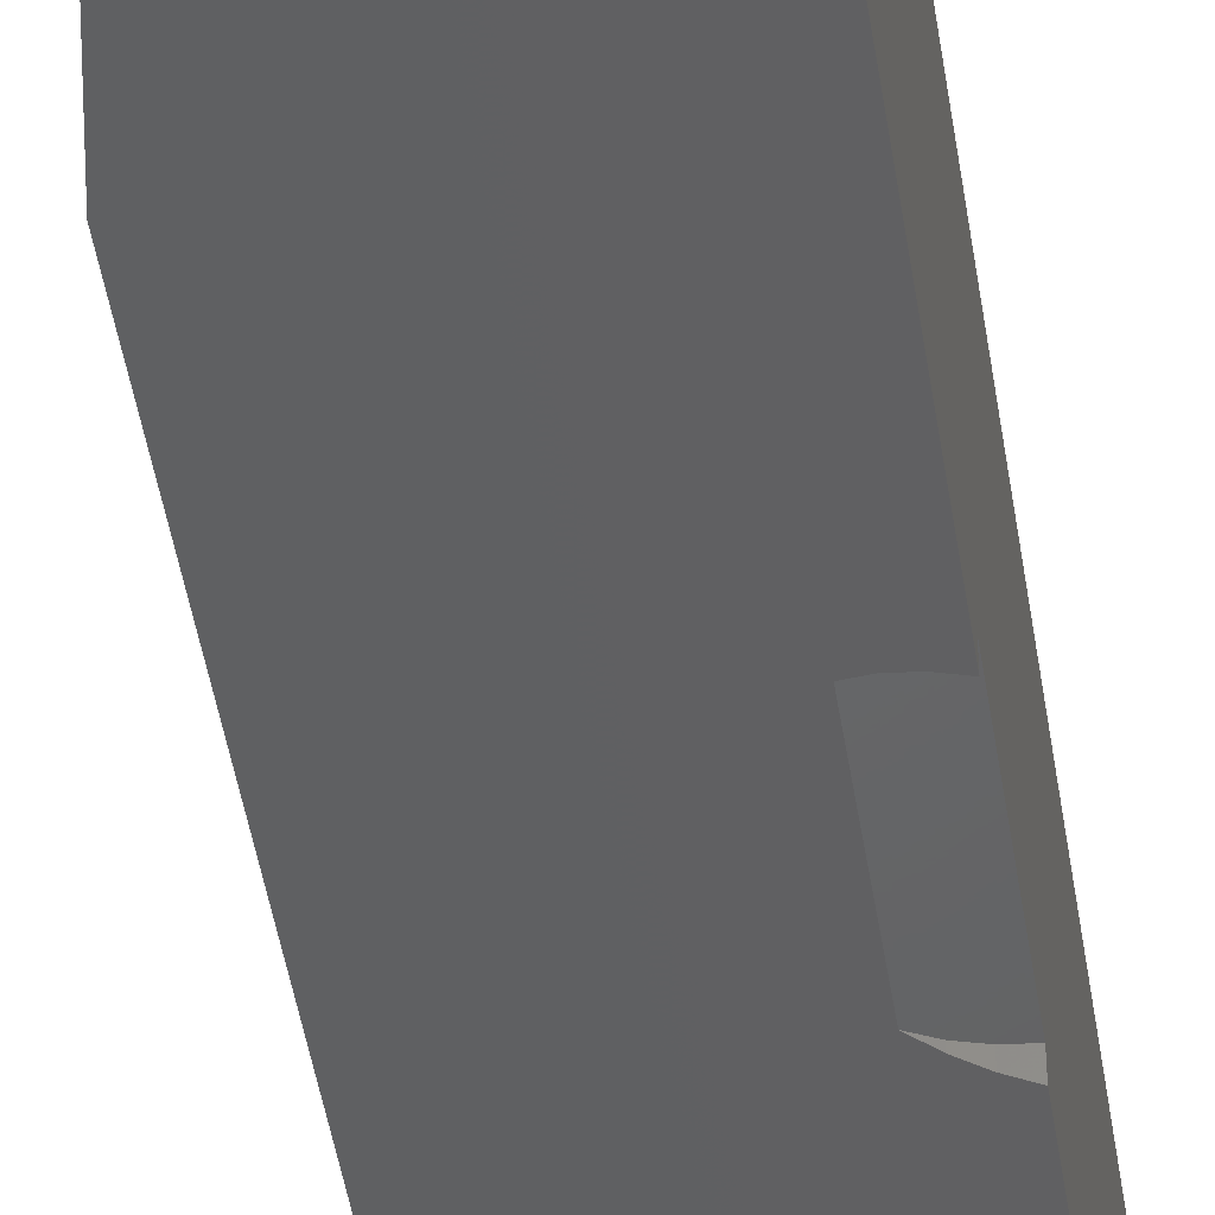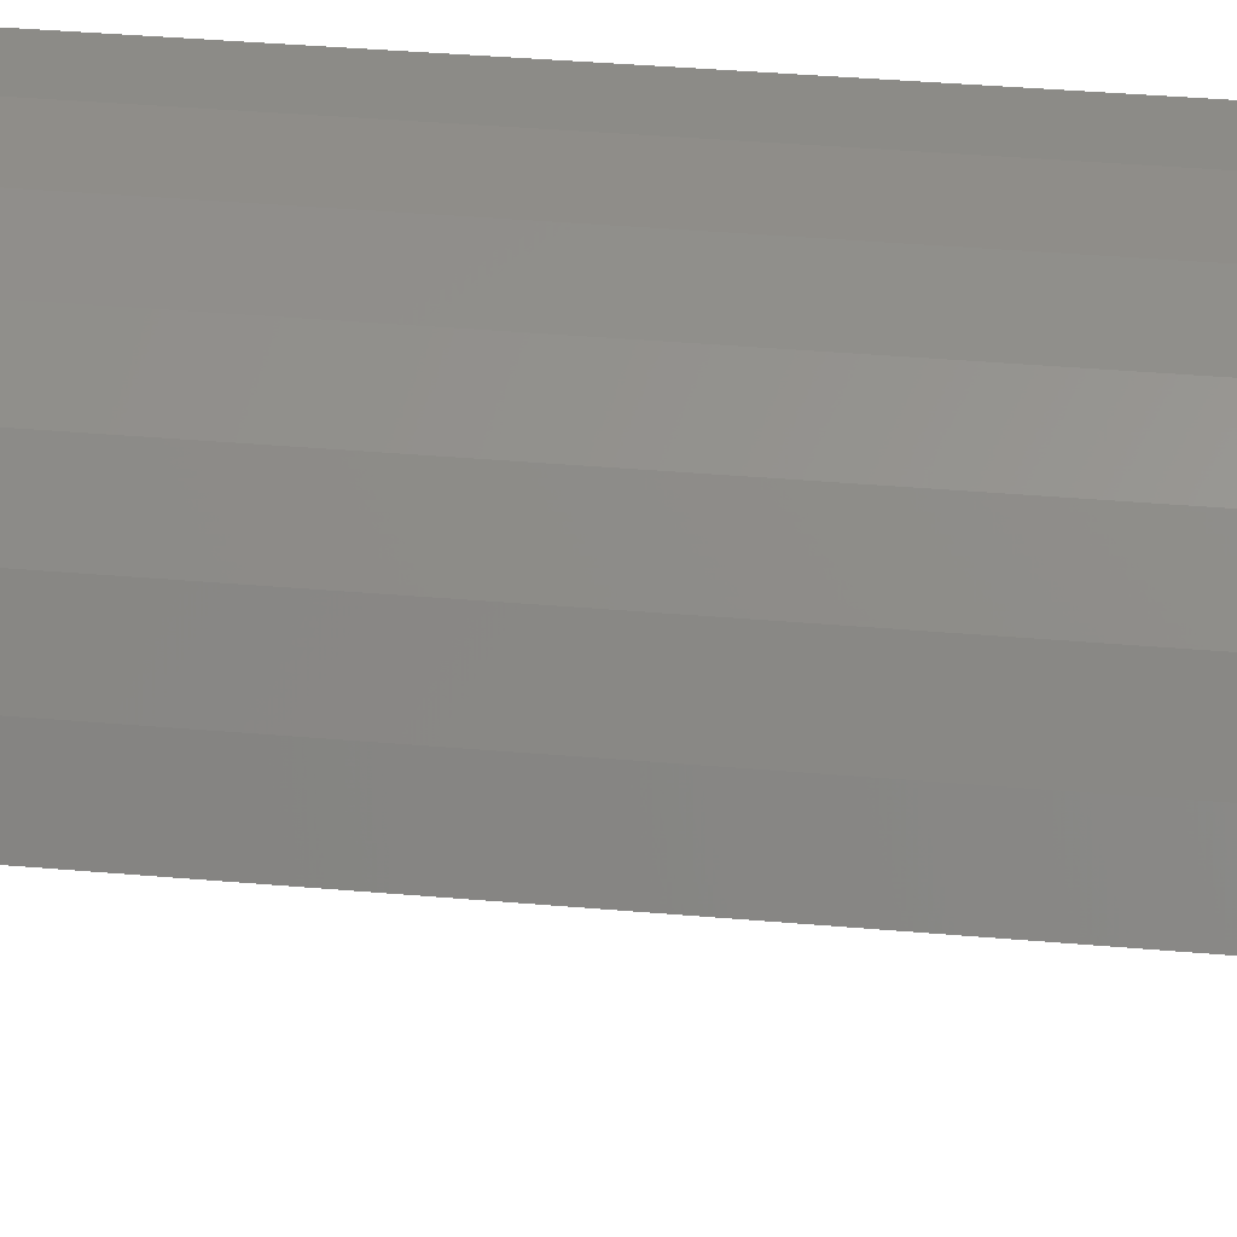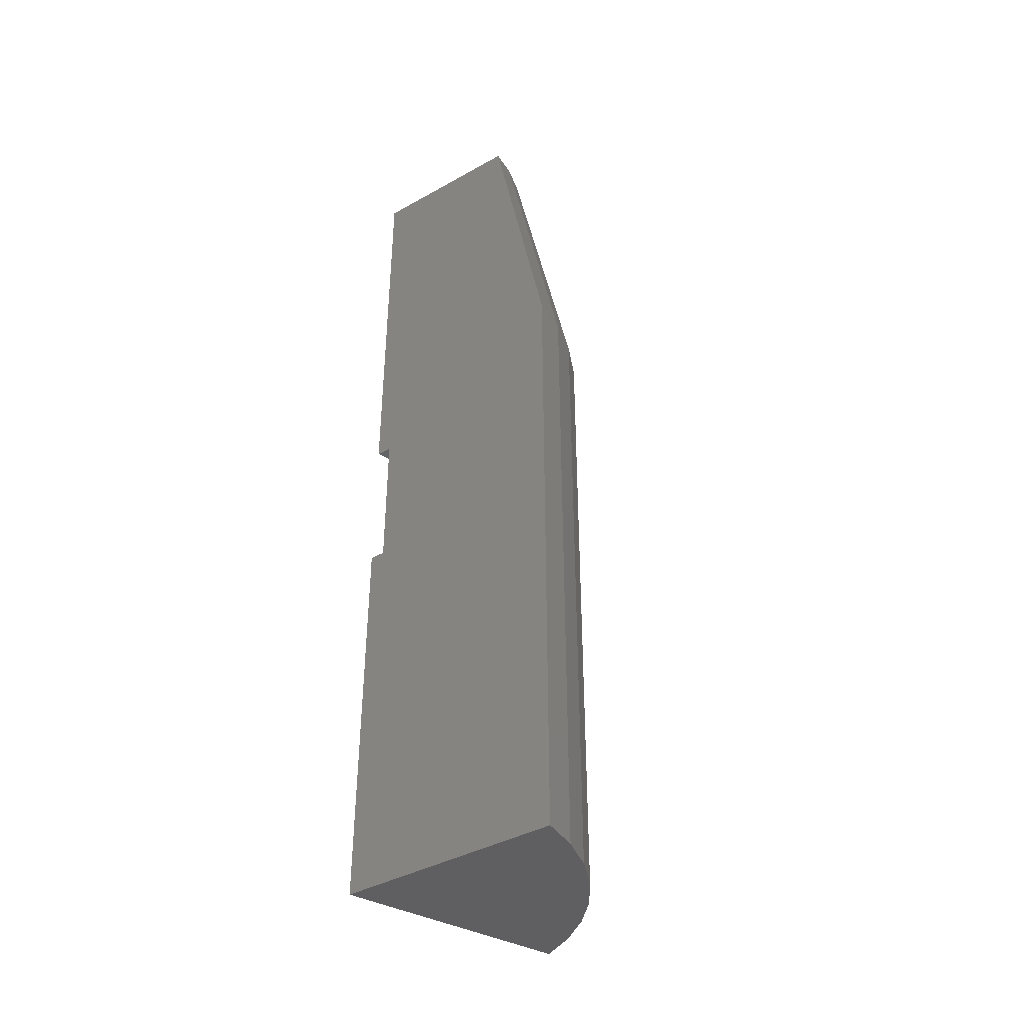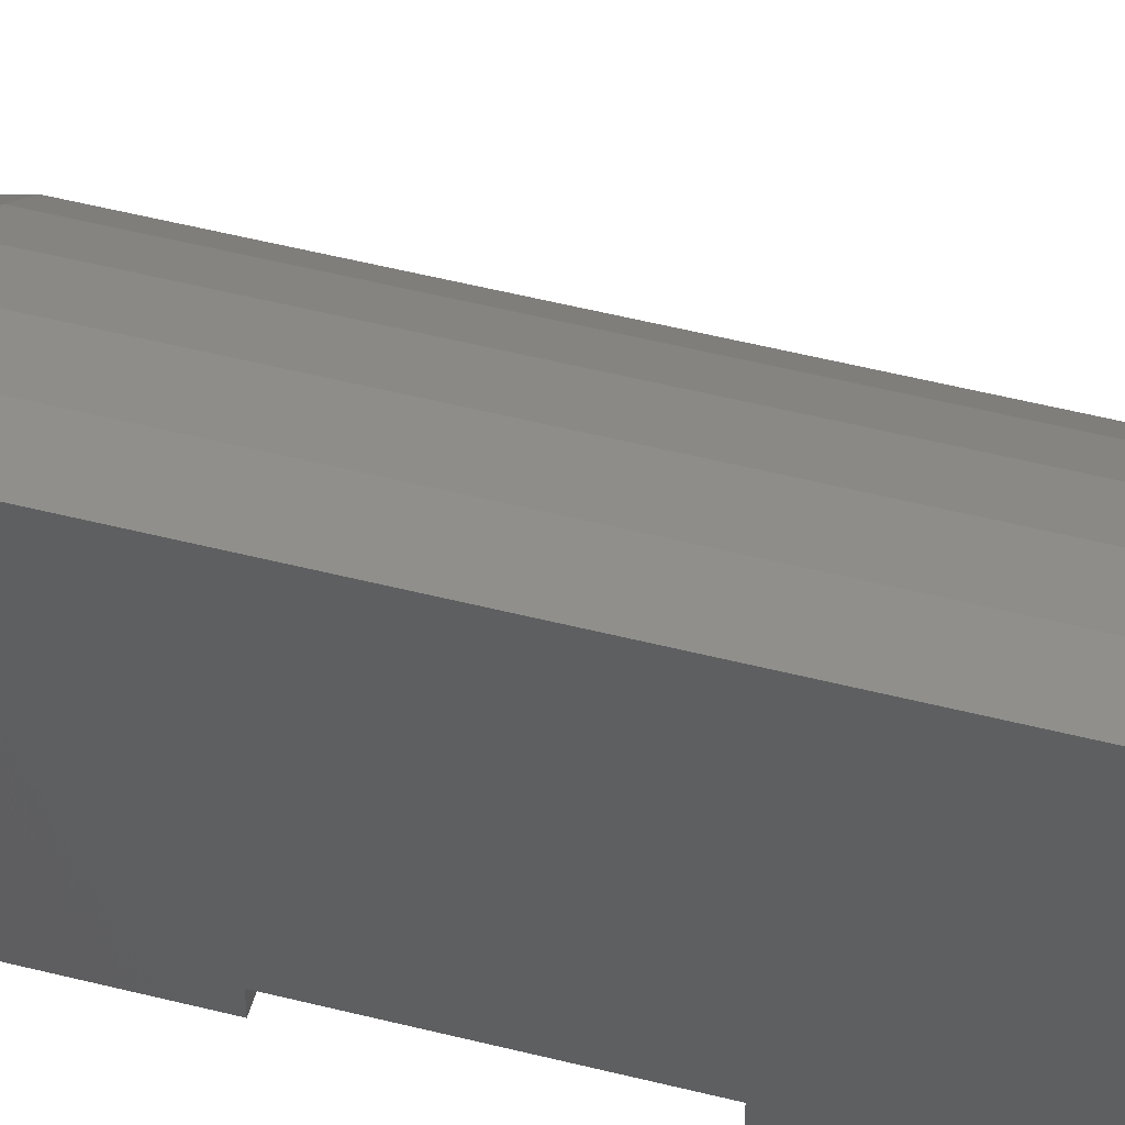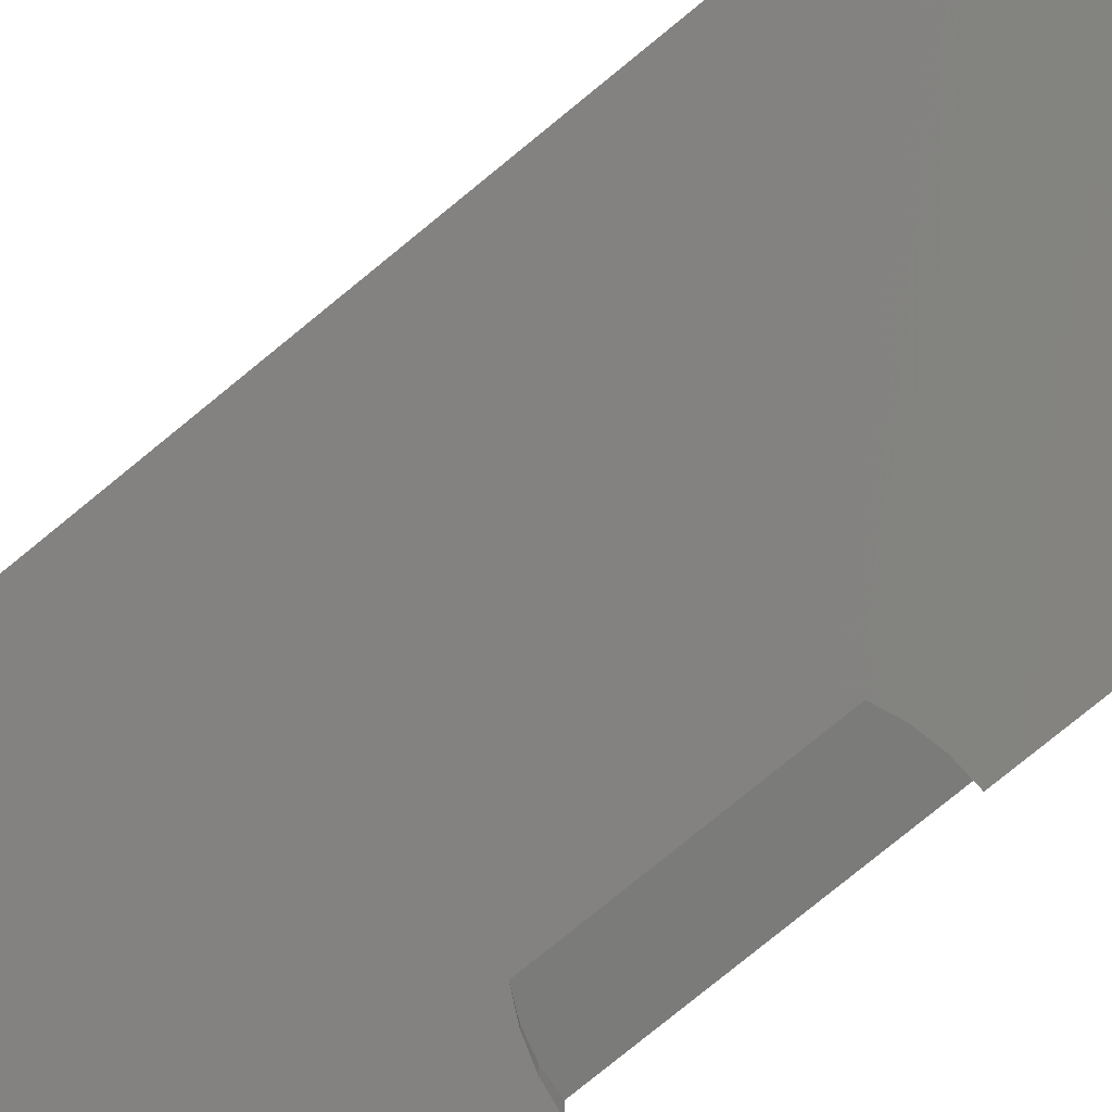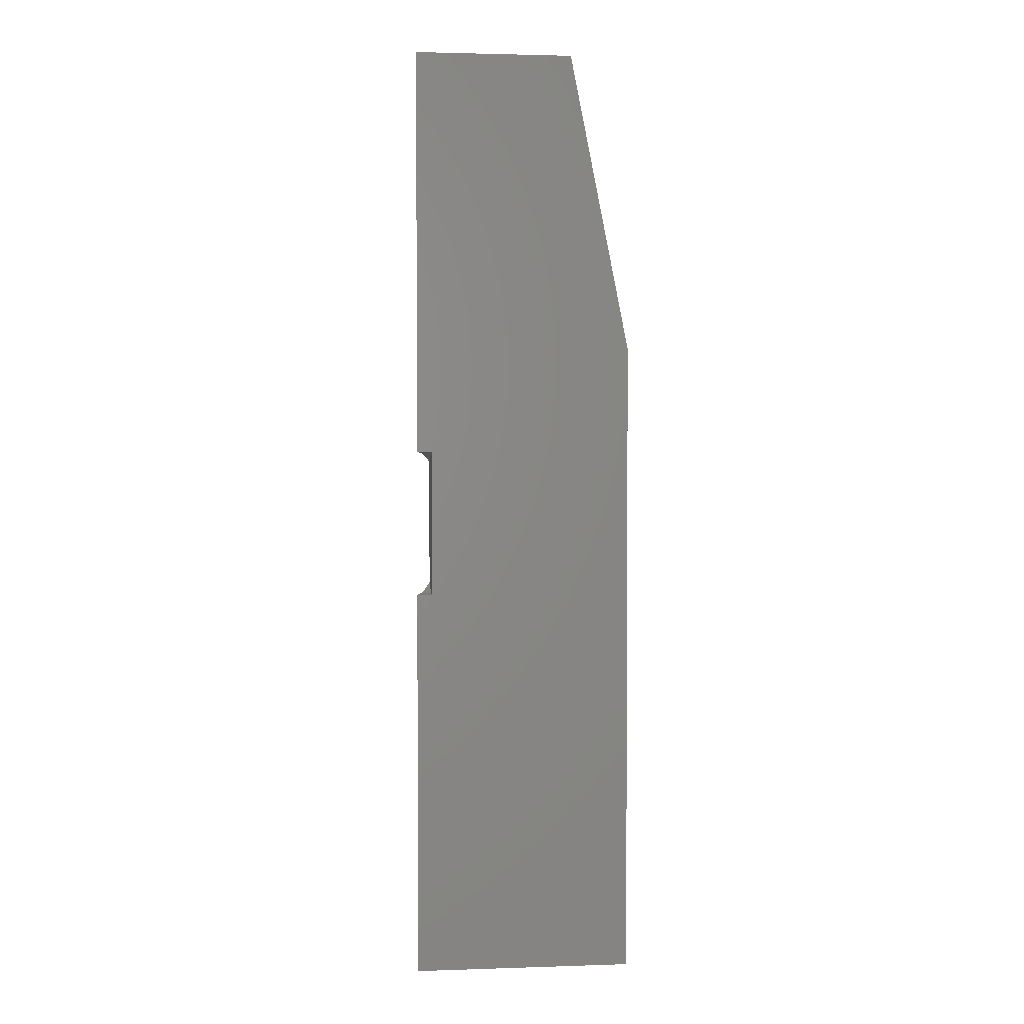
<metadata>
{"format":"stl","ext":"stl","renderer":"f3d","projection":"perspective","resolution":1024,"background":"white","views":[{"elev":-46.5,"azim":-171.2,"up":"+Z"},{"elev":28.0,"azim":98.3,"up":"+Z"},{"elev":-40.1,"azim":-55.4,"up":"+Y"},{"elev":52.2,"azim":-74.7,"up":"+Z"},{"elev":-74.5,"azim":129.7,"up":"+Z"},{"elev":2.3,"azim":-96.4,"up":"+Y"}]}
</metadata>
<code>
# stl→obj: 40 verts, 76 faces
v 0 -0.03832 -1.248e-17
v 0.00666 -0.0376 0.002723
v 0 -0.2422 6.939e-18
v 0.1055 -0.2422 0.04313
v 0.0131 -0.03574 0.005354
v 0.01911 -0.03278 0.007812
v 0.07658 0.25 0.03131
v 0.1055 0.09375 0.04313
v 0.01911 0.03278 0.007812
v 0.0131 0.03574 0.005354
v 0.00666 0.0376 0.002723
v 0 0.03832 -1.718e-17
v 0 0.25 -3.014e-17
v -1.38e-07 0.03832 0.007812
v -1.38e-07 -0.03832 0.007812
v 0 0.25 0.08273
v 0 0.09375 0.114
v 0 -0.2422 0.114
v 0.09675 -0.2422 0.06026
v 0.09675 0.09375 0.06026
v 0.08524 -0.2422 0.07567
v 0.08524 0.09375 0.07567
v 0.0713 -0.2422 0.08893
v 0.0713 0.09375 0.08893
v 0.05533 -0.2422 0.09965
v 0.05533 0.09375 0.09965
v 0.03779 -0.2422 0.1075
v 0.03779 0.09375 0.1075
v 0.01917 -0.2422 0.1124
v 0.01917 0.09375 0.1124
v 0.01391 0.25 0.08155
v 0.02743 0.25 0.07805
v 0.04016 0.25 0.07233
v 0.05175 0.25 0.06454
v 0.06187 0.25 0.05492
v 0.07022 0.25 0.04374
v 0.0131 -0.03574 0.007812
v 0.0131 0.03574 0.007812
v 0.006662 0.0376 0.007812
v 0.006662 -0.0376 0.007812
f 1 2 3
f 4 3 2
f 4 2 5
f 4 5 6
f 4 6 7
f 4 7 8
f 7 6 9
f 7 9 10
f 7 10 11
f 7 11 12
f 7 12 13
f 14 15 16
f 14 16 13
f 14 13 12
f 16 15 17
f 17 15 18
f 15 1 18
f 18 1 3
f 4 8 19
f 19 8 20
f 19 20 21
f 21 20 22
f 21 22 23
f 23 22 24
f 23 24 25
f 25 24 26
f 25 26 27
f 27 26 28
f 27 28 29
f 29 28 30
f 29 30 18
f 18 30 17
f 13 16 31
f 13 31 32
f 13 32 33
f 13 33 34
f 13 34 35
f 13 35 36
f 13 36 7
f 26 32 28
f 28 32 31
f 28 31 30
f 30 31 16
f 30 16 17
f 32 26 33
f 33 26 24
f 33 24 34
f 34 24 22
f 34 22 35
f 35 22 20
f 35 20 36
f 36 20 8
f 36 8 7
f 37 38 6
f 38 9 6
f 39 38 37
f 37 40 39
f 39 40 15
f 39 15 14
f 11 39 12
f 39 14 12
f 38 39 11
f 10 38 11
f 38 10 9
f 40 2 15
f 2 1 15
f 5 37 6
f 40 37 5
f 2 40 5
f 3 4 19
f 3 19 21
f 3 21 23
f 3 23 25
f 3 25 27
f 3 27 29
f 3 29 18

</code>
